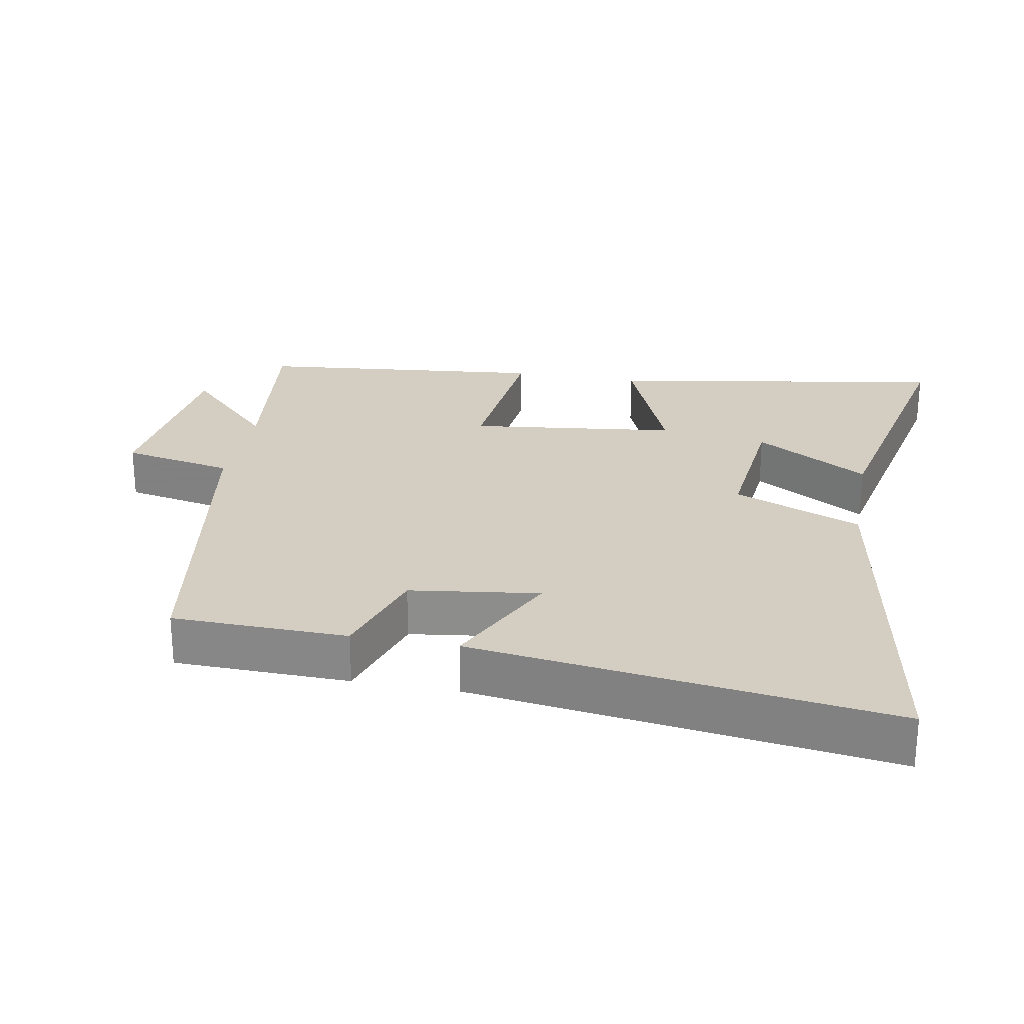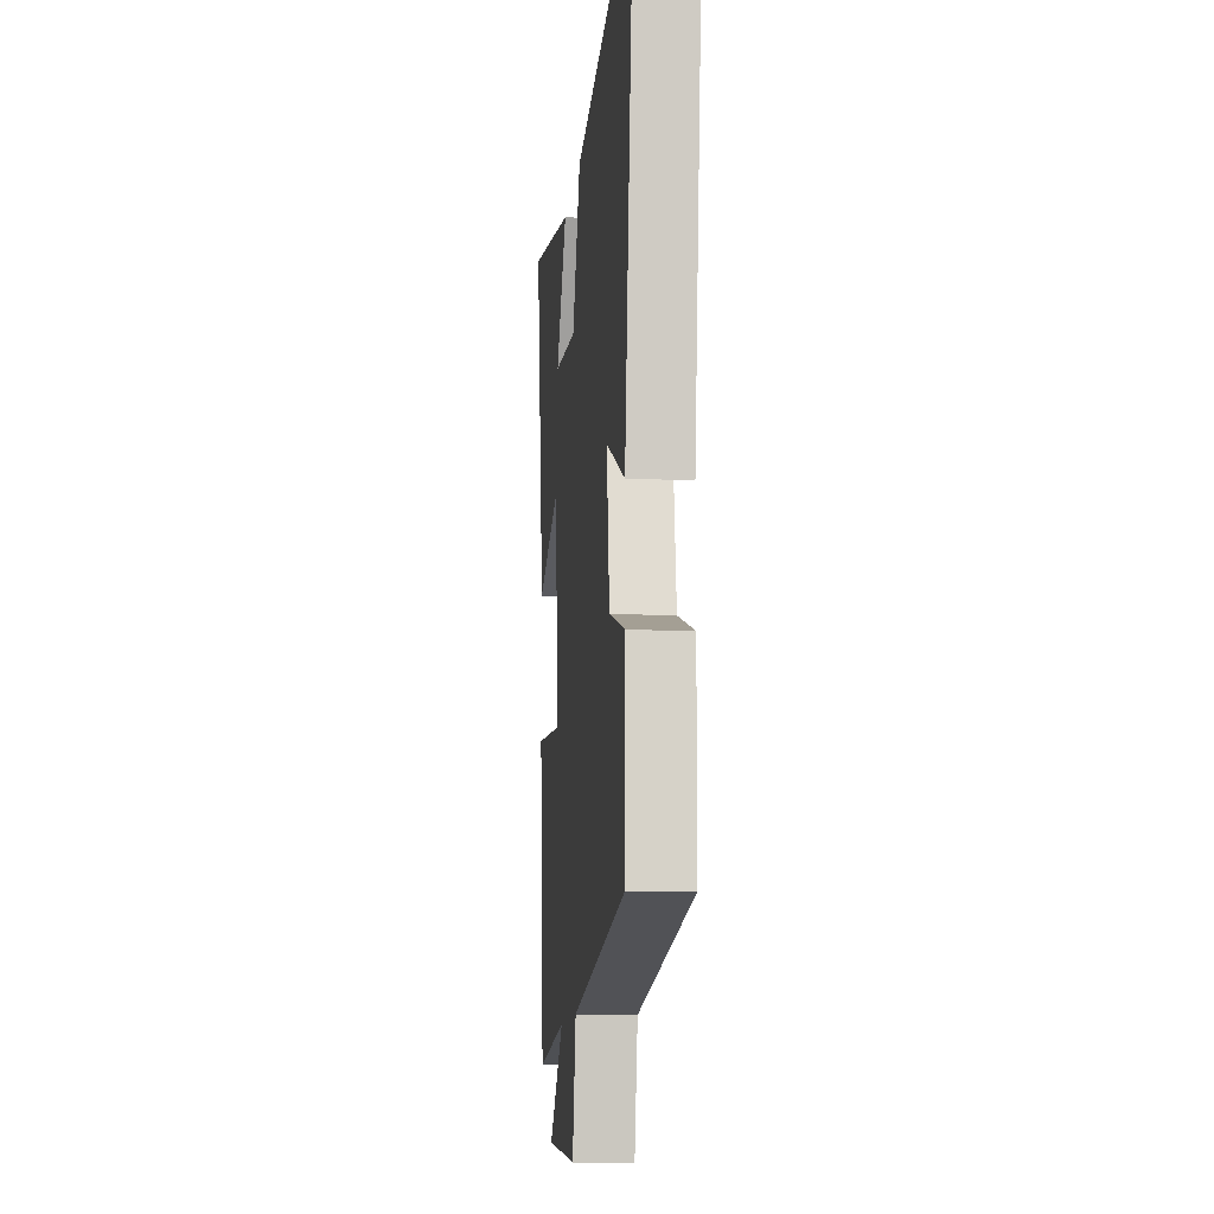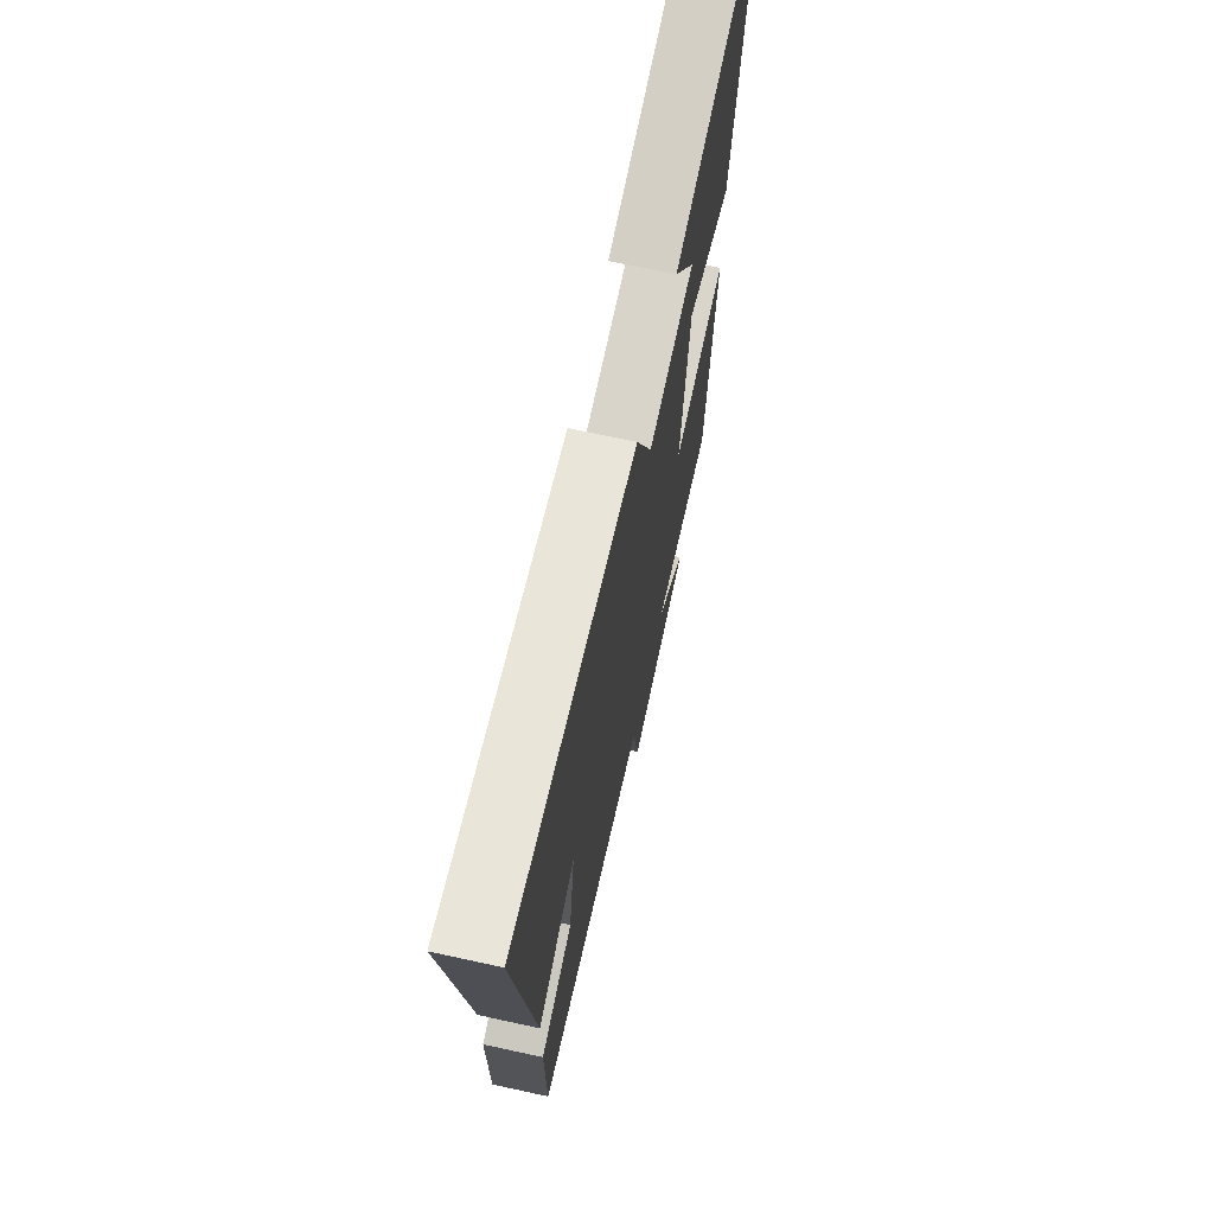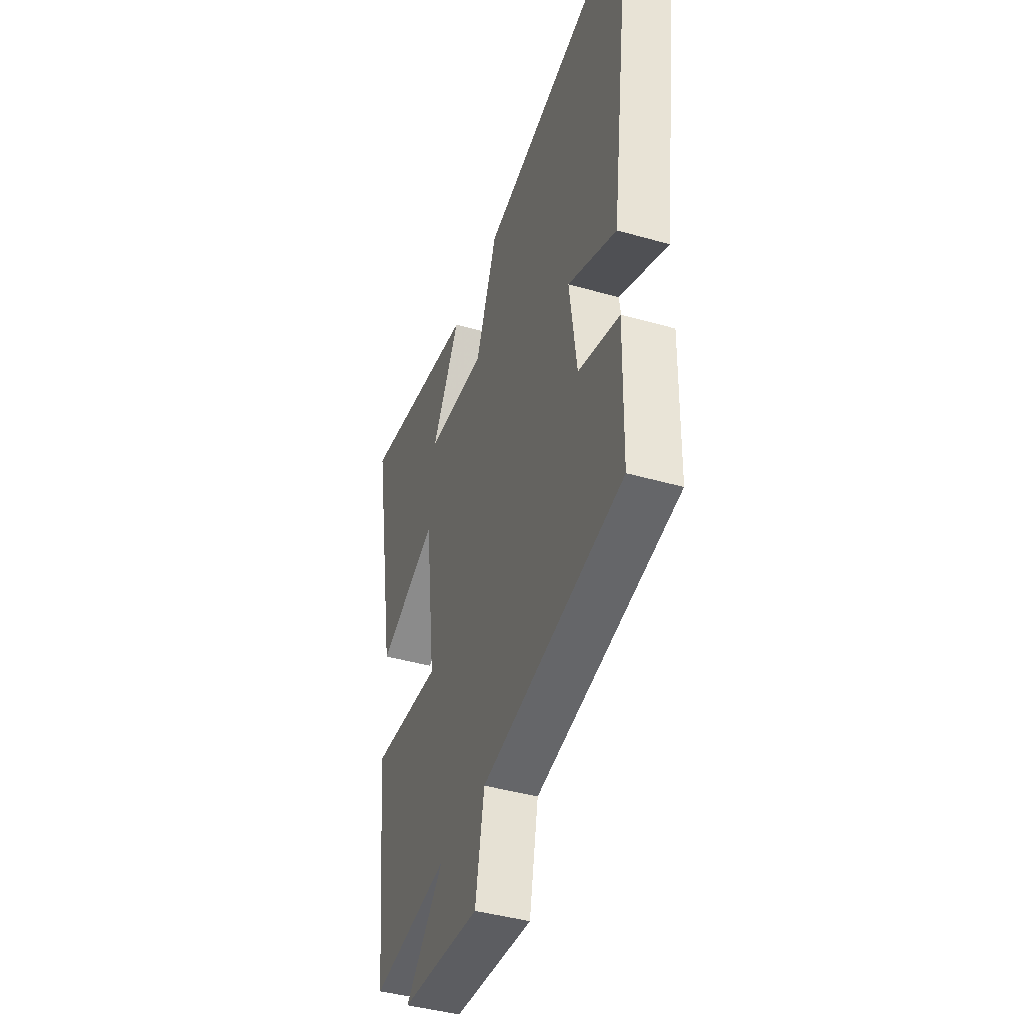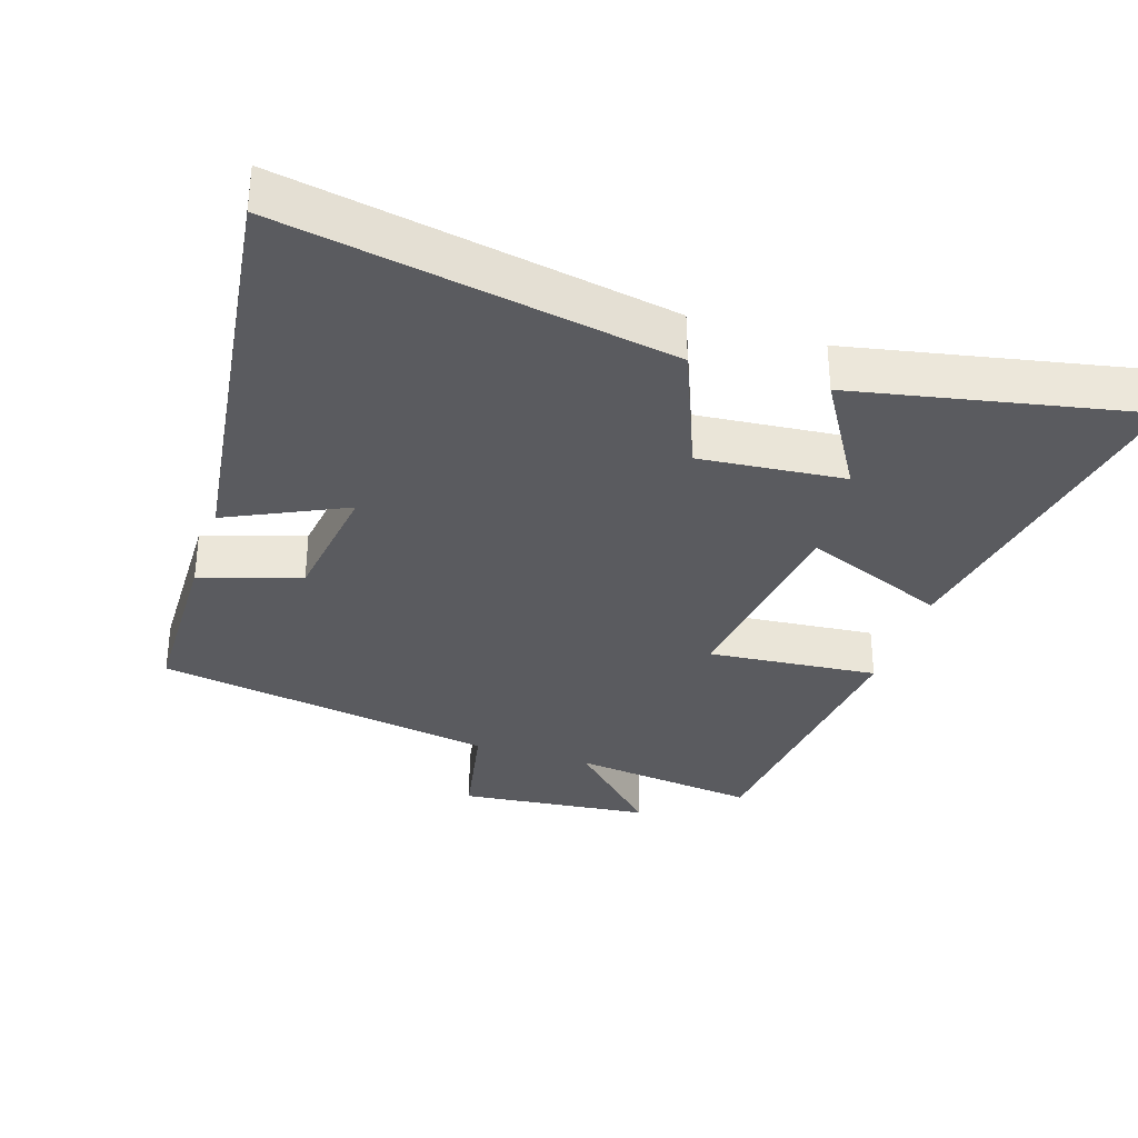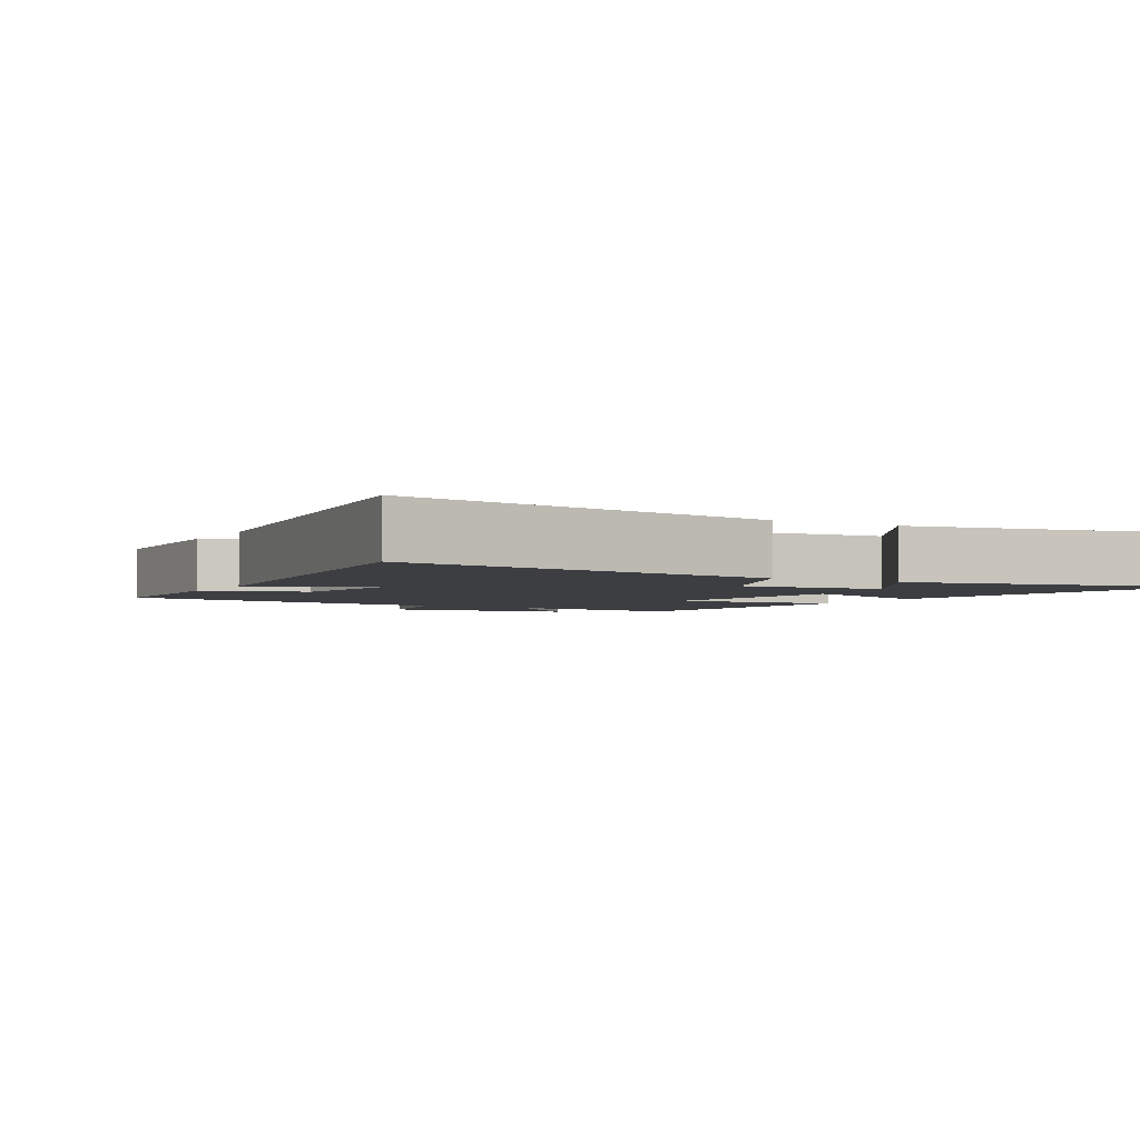
<metadata>
{"format":"obj","ext":"obj","renderer":"f3d","projection":"perspective","resolution":1024,"background":"white","views":[{"elev":25.1,"azim":-79.4,"up":"+Y"},{"elev":-12.0,"azim":-96.0,"up":"+Z"},{"elev":69.3,"azim":-77.7,"up":"+Z"},{"elev":-42.6,"azim":-108.8,"up":"+Z"},{"elev":-33.4,"azim":-18.0,"up":"+Y"},{"elev":-3.0,"azim":-29.5,"up":"+Y"}]}
</metadata>
<code>
v -0.581 0.07 0.598
v -0.019 0.07 0.5
v 0.057 0.07 0.313
v 0.269 0.07 0.333
v 0.169 0.07 0.5
v 0.586 0.07 0.584
v 0.5 0.07 0.087
v 0.289 0.07 0.172
v 0.251 0.07 -0.132
v 0.5 0.07 -0.109
v 0.455 0.07 -0.533
v 0.182 0.07 -0.5
v 0.318 0.07 -0.633
v 0.038 0.07 -0.663
v 0.006 0.07 -0.5
v -0.495 0.07 -0.417
v -0.5 0.07 -0.162
v -0.354 0.07 -0.116
v -0.328 0.07 0.072
v -0.5 0.07 -0.01
v -0.581 0 0.598
v -0.019 0 0.5
v 0.057 0 0.313
v 0.269 0 0.333
v 0.169 0 0.5
v 0.586 0 0.584
v 0.5 0 0.087
v 0.289 0 0.172
v 0.251 0 -0.132
v 0.5 0 -0.109
v 0.455 0 -0.533
v 0.182 0 -0.5
v 0.318 0 -0.633
v 0.038 0 -0.663
v 0.006 0 -0.5
v -0.495 0 -0.417
v -0.5 0 -0.162
v -0.354 0 -0.116
v -0.328 0 0.072
v -0.5 0 -0.01
f 1 2 3
f 20 1 3
f 19 20 3
f 18 19 3 4
f 15 16 17 18
f 15 18 4
f 12 13 14 15
f 12 15 4
f 9 10 11 12
f 8 9 12 4
f 7 8 4
f 4 5 6 7
f 23 22 21
f 23 21 40
f 23 40 39
f 24 23 39 38
f 38 37 36 35
f 24 38 35
f 35 34 33 32
f 24 35 32
f 32 31 30 29
f 24 32 29 28
f 24 28 27
f 27 26 25 24
f 1 21 22 2
f 2 22 23 3
f 3 23 24 4
f 4 24 25 5
f 5 25 26 6
f 6 26 27 7
f 7 27 28 8
f 8 28 29 9
f 9 29 30 10
f 10 30 31 11
f 11 31 32 12
f 12 32 33 13
f 13 33 34 14
f 14 34 35 15
f 15 35 36 16
f 16 36 37 17
f 17 37 38 18
f 18 38 39 19
f 19 39 40 20
f 20 40 21 1

</code>
